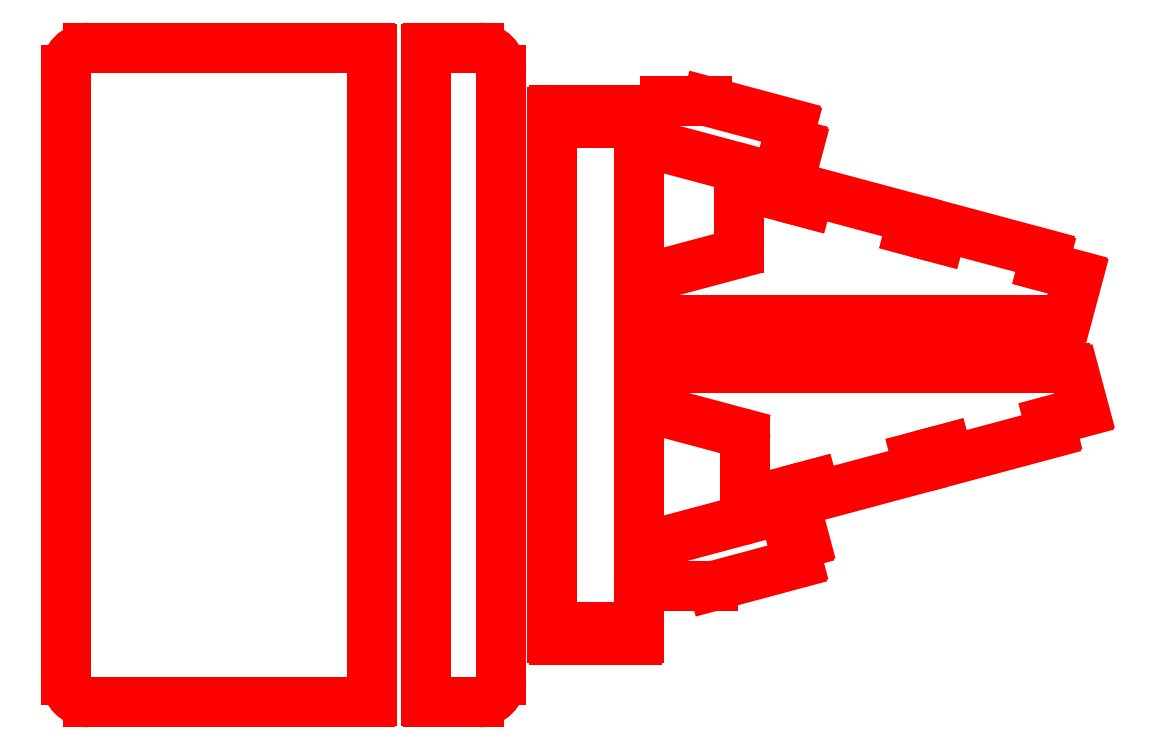
<metadata>
{"format":"dxf","ext":"dxf","renderer":"ezdxf+matplotlib","layout":"modelspace","background":"white","min_lineweight":24,"dpi":150}
</metadata>
<code>
0
SECTION
2
ENTITIES
0
LINE
8
1
10
-63.41
20
14.78
30
0
11
-63.41
21
-77.83
31
0
0
ARC
8
1
10
-63.81
20
-77.83
30
0
40
0.4
50
-90
51
0
0
LINE
8
1
10
-63.81
20
-78.23
30
0
11
-131.3
21
-78.23
31
0
0
ARC
8
1
10
-131.3
20
-72.93
30
0
40
5.3
50
180
51
-90
0
LINE
8
1
10
-136.6
20
-72.93
30
0
11
-136.6
21
72.93
31
0
0
ARC
8
1
10
-131.3
20
72.93
30
0
40
5.3
50
90
51
180
0
LINE
8
1
10
-131.3
20
78.23
30
0
11
-63.81
21
78.23
31
0
0
ARC
8
1
10
-63.81
20
77.83
30
0
40
0.4
50
0
51
90
0
LINE
8
1
10
-63.41
20
77.83
30
0
11
-63.41
21
14.78
31
0
0
LINE
8
1
10
-32.55
20
-55.03
30
0
11
-32.55
21
-72.93
31
0
0
ARC
8
1
10
-37.85
20
-72.93
30
0
40
5.3
50
-90
51
0
0
LINE
8
1
10
-37.85
20
-78.23
30
0
11
-50.05
21
-78.23
31
0
0
ARC
8
1
10
-50.05
20
-77.83
30
0
40
0.4
50
180
51
-90
0
LINE
8
1
10
-50.45
20
-77.83
30
0
11
-50.45
21
77.83
31
0
0
ARC
8
1
10
-50.05
20
77.83
30
0
40
0.4
50
90
51
180
0
LINE
8
1
10
-50.05
20
78.23
30
0
11
-37.85
21
78.23
31
0
0
ARC
8
1
10
-37.85
20
72.93
30
0
40
5.3
50
0
51
90
0
LINE
8
1
10
-32.55
20
72.93
30
0
11
-32.55
21
-55.03
31
0
0
LINE
8
1
10
0.3
20
-24.07
30
0
11
0.3
21
-62.93
31
0
0
ARC
8
1
10
0
20
-62.93
30
0
40
0.3
50
-90
51
0
0
LINE
8
1
10
0
20
-63.23
30
0
11
-7.5
21
-63.23
31
0
0
ARC
8
1
10
-7.5
20
-62.93
30
0
40
0.3
50
180
51
-90
0
LINE
8
1
10
-7.8
20
-62.93
30
0
11
-7.8
21
-60.3
31
0
0
LINE
8
1
10
-7.8
20
-60.3
30
0
11
-12.2
21
-60.3
31
0
0
LINE
8
1
10
-12.2
20
-60.3
30
0
11
-12.2
21
-62.93
31
0
0
ARC
8
1
10
-12.5
20
-62.93
30
0
40
0.3
50
-90
51
0
0
LINE
8
1
10
-12.5
20
-63.23
30
0
11
-20
21
-63.23
31
0
0
ARC
8
1
10
-20
20
-62.93
30
0
40
0.3
50
180
51
-90
0
LINE
8
1
10
-20.3
20
-62.93
30
0
11
-20.3
21
62.93
31
0
0
ARC
8
1
10
-20
20
62.93
30
0
40
0.3
50
90
51
180
0
LINE
8
1
10
-20
20
63.23
30
0
11
-12.5
21
63.23
31
0
0
ARC
8
1
10
-12.5
20
62.93
30
0
40
0.3
50
0
51
90
0
LINE
8
1
10
-12.2
20
62.93
30
0
11
-12.2
21
60.3
31
0
0
LINE
8
1
10
-12.2
20
60.3
30
0
11
-7.8
21
60.3
31
0
0
LINE
8
1
10
-7.8
20
60.3
30
0
11
-7.8
21
62.93
31
0
0
ARC
8
1
10
-7.5
20
62.93
30
0
40
0.3
50
90
51
180
0
LINE
8
1
10
-7.5
20
63.23
30
0
11
0
21
63.23
31
0
0
ARC
8
1
10
0
20
62.93
30
0
40
0.3
50
0
51
90
0
LINE
8
1
10
0.3
20
62.93
30
0
11
0.3
21
-24.07
31
0
0
LINE
8
1
10
55.79
20
13.23
30
0
11
6.625
21
13.23
31
0
0
ARC
8
1
10
6.625
20
15.54
30
0
40
2.3
50
180
51
-90
0
LINE
8
1
10
4.325
20
15.54
30
0
11
4.325
21
22
31
0
0
ARC
8
1
10
6.625
20
22
30
0
40
2.3
50
105
51
-180
0
LINE
8
1
10
6.029
20
24.22
30
0
11
23.07
21
28.79
31
0
0
ARC
8
1
10
22.62
20
30.43
30
0
40
1.7
50
-75
51
-0.000643
0
LINE
8
1
10
24.32
20
30.43
30
0
11
24.32
21
48.24
31
0
0
ARC
8
1
10
22.62
20
48.24
30
0
40
1.7
50
-0.001414
51
75
0
LINE
8
1
10
23.07
20
49.88
30
0
11
6.029
21
54.45
31
0
0
ARC
8
1
10
6.625
20
56.67
30
0
40
2.3
50
-180
51
-105
0
LINE
8
1
10
4.325
20
56.67
30
0
11
4.325
21
63.14
31
0
0
ARC
8
1
10
6.625
20
63.14
30
0
40
2.3
50
90
51
180
0
LINE
8
1
10
6.625
20
65.44
30
0
11
16.59
21
65.44
31
0
0
LINE
8
1
10
16.59
20
65.44
30
0
11
16.59
21
65.44
31
0
0
ARC
8
1
10
16.59
20
65.04
30
0
40
0.4
50
75.02
51
89.97
0
LINE
8
1
10
16.69
20
65.42
30
0
11
36.58
21
60.09
31
0
0
ARC
8
1
10
36.48
20
59.71
30
0
40
0.4
50
-15.02
51
75.01
0
LINE
8
1
10
36.86
20
59.6
30
0
11
35.83
21
55.74
31
0
0
LINE
8
1
10
35.83
20
55.74
30
0
11
38.27
21
55.09
31
0
0
ARC
8
1
10
38.17
20
54.7
30
0
40
0.4
50
-15
51
75
0
LINE
8
1
10
38.56
20
54.6
30
0
11
36.41
21
46.58
31
0
0
ARC
8
1
10
36.02
20
46.69
30
0
40
0.4
50
-105
51
-15
0
LINE
8
1
10
35.92
20
46.3
30
0
11
33.47
21
46.95
31
0
0
LINE
8
1
10
33.47
20
46.95
30
0
11
32.49
21
43.29
31
0
0
LINE
8
1
10
32.49
20
43.29
30
0
11
40.4
21
41.17
31
0
0
LINE
8
1
10
40.4
20
41.17
30
0
11
41.06
21
43.61
31
0
0
ARC
8
1
10
41.44
20
43.51
30
0
40
0.4
50
75
51
165
0
LINE
8
1
10
41.55
20
43.9
30
0
11
65.5
21
37.48
31
0
0
ARC
8
1
10
65.4
20
37.09
30
0
40
0.4
50
-15
51
75
0
LINE
8
1
10
65.79
20
36.99
30
0
11
65.13
21
34.54
31
0
0
LINE
8
1
10
65.13
20
34.54
30
0
11
72.2
21
32.65
31
0
0
LINE
8
1
10
72.2
20
32.65
30
0
11
72.86
21
35.09
31
0
0
ARC
8
1
10
73.25
20
34.99
30
0
40
0.4
50
75.04
51
165
0
LINE
8
1
10
73.35
20
35.38
30
0
11
73.35
21
35.38
31
0
0
LINE
8
1
10
73.35
20
35.38
30
0
11
97.3
21
28.96
31
0
0
ARC
8
1
10
97.2
20
28.57
30
0
40
0.4
50
-15
51
75
0
LINE
8
1
10
97.59
20
28.47
30
0
11
96.93
21
26.02
31
0
0
LINE
8
1
10
96.93
20
26.02
30
0
11
105.1
21
23.82
31
0
0
ARC
8
1
10
105.1
20
23.54
30
0
40
0.3
50
-15
51
75
0
LINE
8
1
10
105.3
20
23.46
30
0
11
103.1
21
14.94
31
0
0
ARC
8
1
10
100.8
20
15.54
30
0
40
2.3
50
-89.98
51
-14.99
0
LINE
8
1
10
100.8
20
13.23
30
0
11
55.79
21
13.23
31
0
0
LINE
8
1
10
57.8
20
1.765
30
0
11
102.3
21
1.765
31
0
0
ARC
8
1
10
102.3
20
-0.535
30
0
40
2.3
50
14.99
51
89.99
0
LINE
8
1
10
104.6
20
0.06
30
0
11
106.8
21
-8.457
31
0
0
ARC
8
1
10
106.6
20
-8.535
30
0
40
0.3
50
-75
51
15
0
LINE
8
1
10
106.6
20
-8.825
30
0
11
98.43
21
-11.02
31
0
0
LINE
8
1
10
98.43
20
-11.02
30
0
11
99.09
21
-13.47
31
0
0
ARC
8
1
10
98.7
20
-13.57
30
0
40
0.4
50
-74.99
51
15
0
LINE
8
1
10
98.8
20
-13.96
30
0
11
74.85
21
-20.38
31
0
0
LINE
8
1
10
74.85
20
-20.38
30
0
11
74.85
21
-20.38
31
0
0
ARC
8
1
10
74.75
20
-19.99
30
0
40
0.4
50
-165
51
-75.04
0
LINE
8
1
10
74.36
20
-20.09
30
0
11
73.7
21
-17.65
31
0
0
LINE
8
1
10
73.7
20
-17.65
30
0
11
66.63
21
-19.54
31
0
0
LINE
8
1
10
66.63
20
-19.54
30
0
11
67.29
21
-21.99
31
0
0
ARC
8
1
10
66.9
20
-22.09
30
0
40
0.4
50
-74.99
51
15
0
LINE
8
1
10
67
20
-22.48
30
0
11
43.05
21
-28.9
31
0
0
ARC
8
1
10
42.94
20
-28.51
30
0
40
0.4
50
-165
51
-75
0
LINE
8
1
10
42.56
20
-28.61
30
0
11
41.9
21
-26.17
31
0
0
LINE
8
1
10
41.9
20
-26.17
30
0
11
33.99
21
-28.29
31
0
0
LINE
8
1
10
33.99
20
-28.29
30
0
11
34.97
21
-31.95
31
0
0
LINE
8
1
10
34.97
20
-31.95
30
0
11
37.42
21
-31.3
31
0
0
ARC
8
1
10
37.52
20
-31.69
30
0
40
0.4
50
15.01
51
105
0
LINE
8
1
10
37.91
20
-31.58
30
0
11
40.06
21
-39.6
31
0
0
ARC
8
1
10
39.67
20
-39.7
30
0
40
0.4
50
-74.99
51
15
0
LINE
8
1
10
39.77
20
-40.09
30
0
11
37.33
21
-40.74
31
0
0
LINE
8
1
10
37.33
20
-40.74
30
0
11
38.36
21
-44.6
31
0
0
ARC
8
1
10
37.98
20
-44.71
30
0
40
0.4
50
-75.01
51
15.02
0
LINE
8
1
10
38.08
20
-45.09
30
0
11
18.19
21
-50.42
31
0
0
ARC
8
1
10
18.09
20
-50.04
30
0
40
0.4
50
-89.97
51
-75
0
LINE
8
1
10
18.09
20
-50.44
30
0
11
18.09
21
-50.44
31
0
0
LINE
8
1
10
18.09
20
-50.44
30
0
11
8.125
21
-50.44
31
0
0
ARC
8
1
10
8.125
20
-48.14
30
0
40
2.3
50
180
51
-90
0
LINE
8
1
10
5.825
20
-48.14
30
0
11
5.825
21
-41.67
31
0
0
ARC
8
1
10
8.125
20
-41.67
30
0
40
2.3
50
105
51
180
0
LINE
8
1
10
7.529
20
-39.45
30
0
11
24.57
21
-34.88
31
0
0
ARC
8
1
10
24.12
20
-33.24
30
0
40
1.7
50
-75
51
0.001157
0
LINE
8
1
10
25.82
20
-33.24
30
0
11
25.82
21
-15.43
31
0
0
ARC
8
1
10
24.12
20
-15.43
30
0
40
1.7
50
0.000707
51
75
0
LINE
8
1
10
24.57
20
-13.79
30
0
11
7.529
21
-9.222
31
0
0
ARC
8
1
10
8.125
20
-7
30
0
40
2.3
50
-180
51
-105
0
LINE
8
1
10
5.825
20
-7
30
0
11
5.825
21
-0.535
31
0
0
ARC
8
1
10
8.125
20
-0.535
30
0
40
2.3
50
90
51
180
0
LINE
8
1
10
8.125
20
1.765
30
0
11
57.8
21
1.765
31
0
0
ENDSEC
0
EOF

</code>
